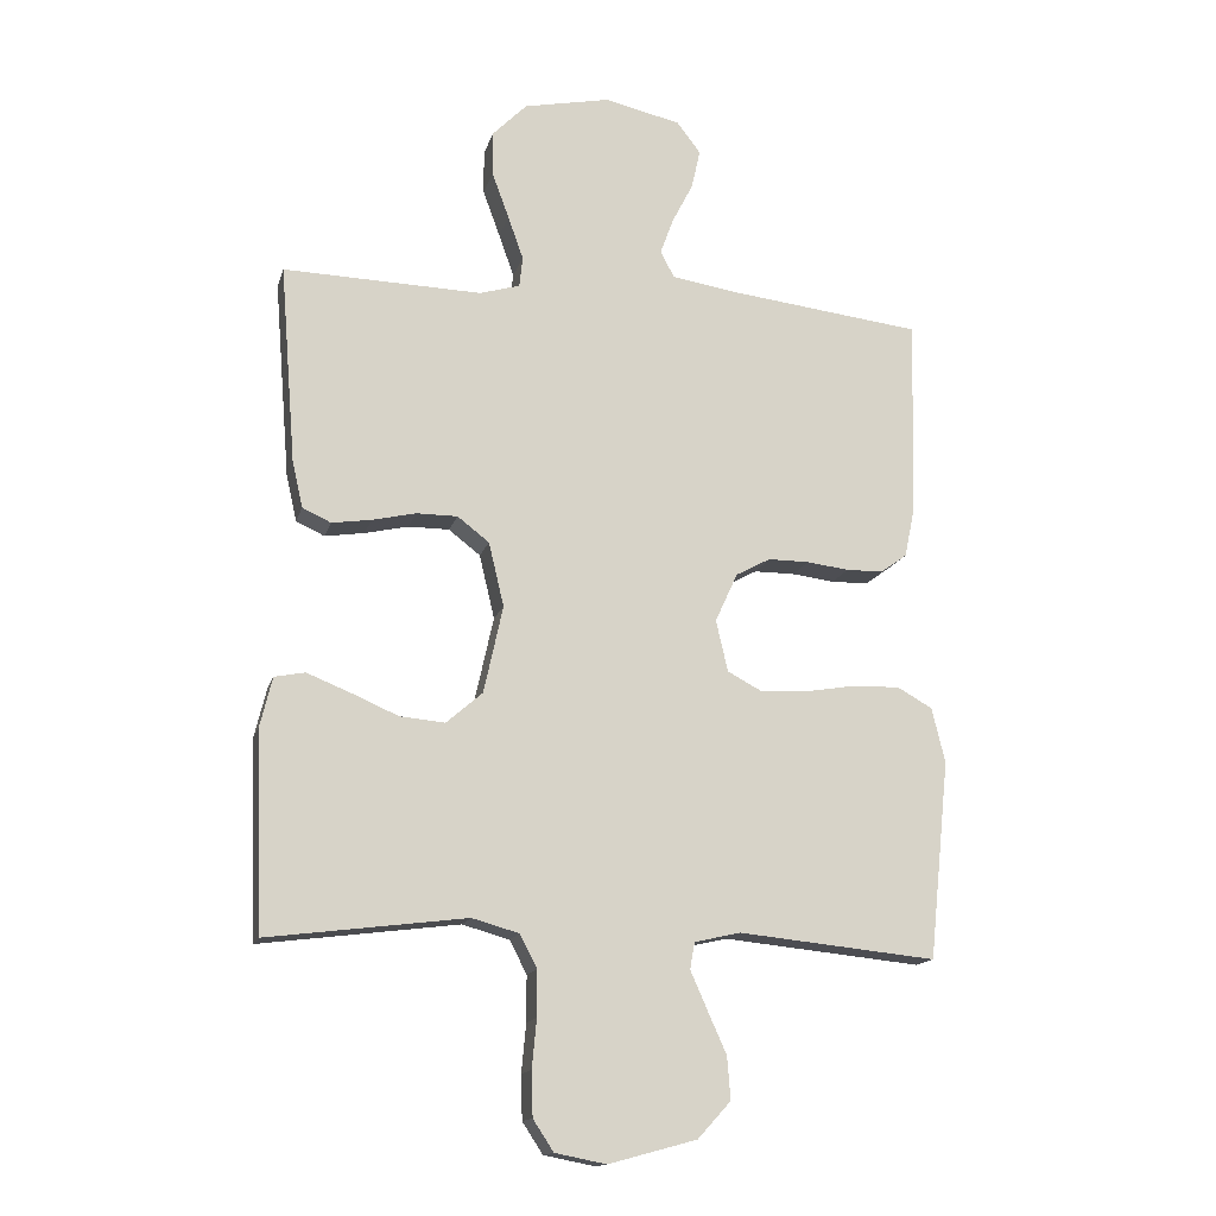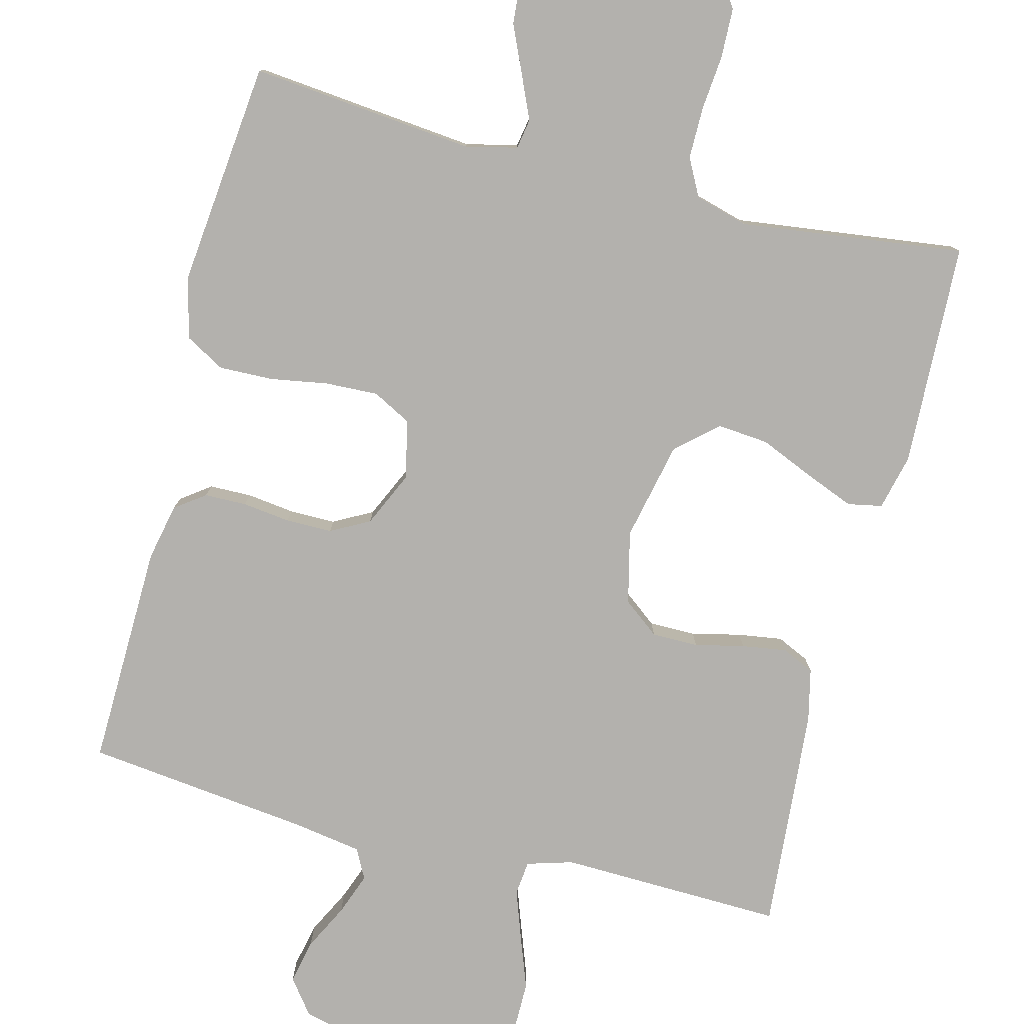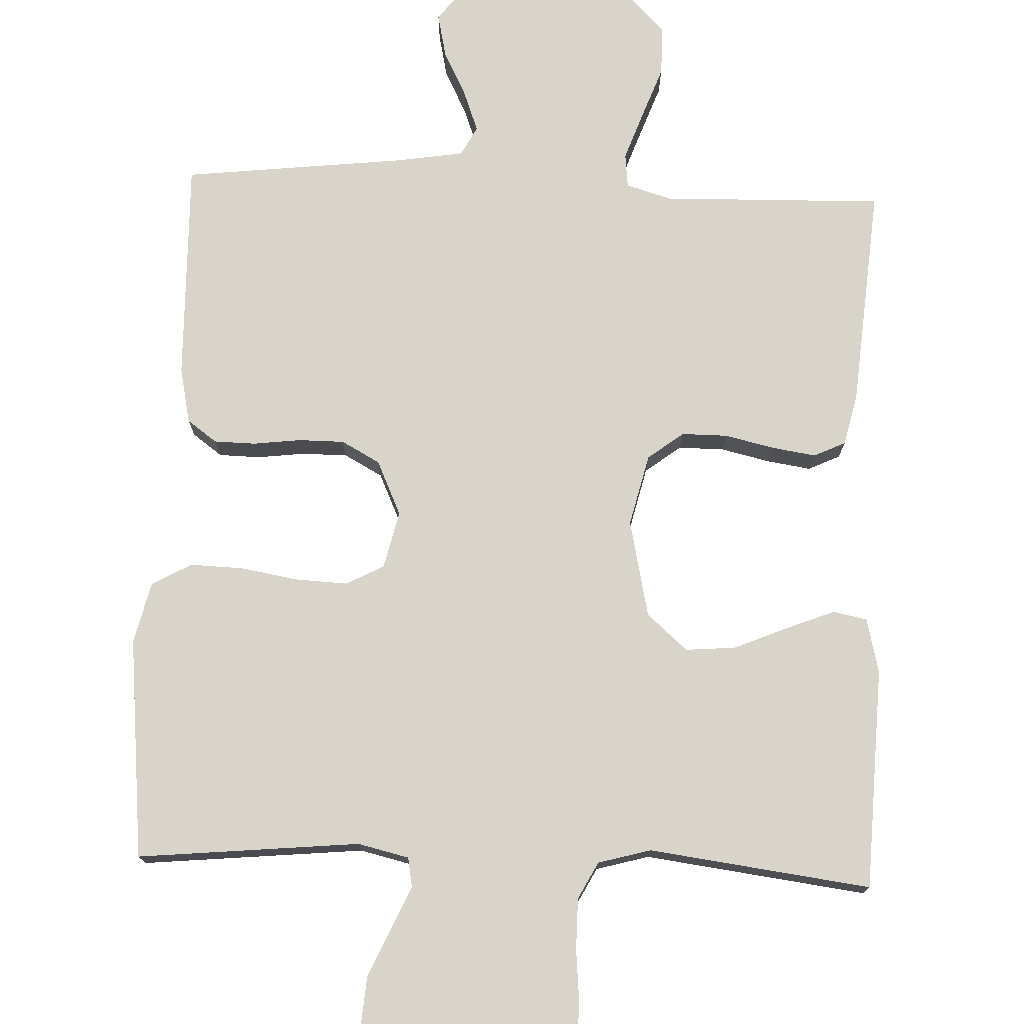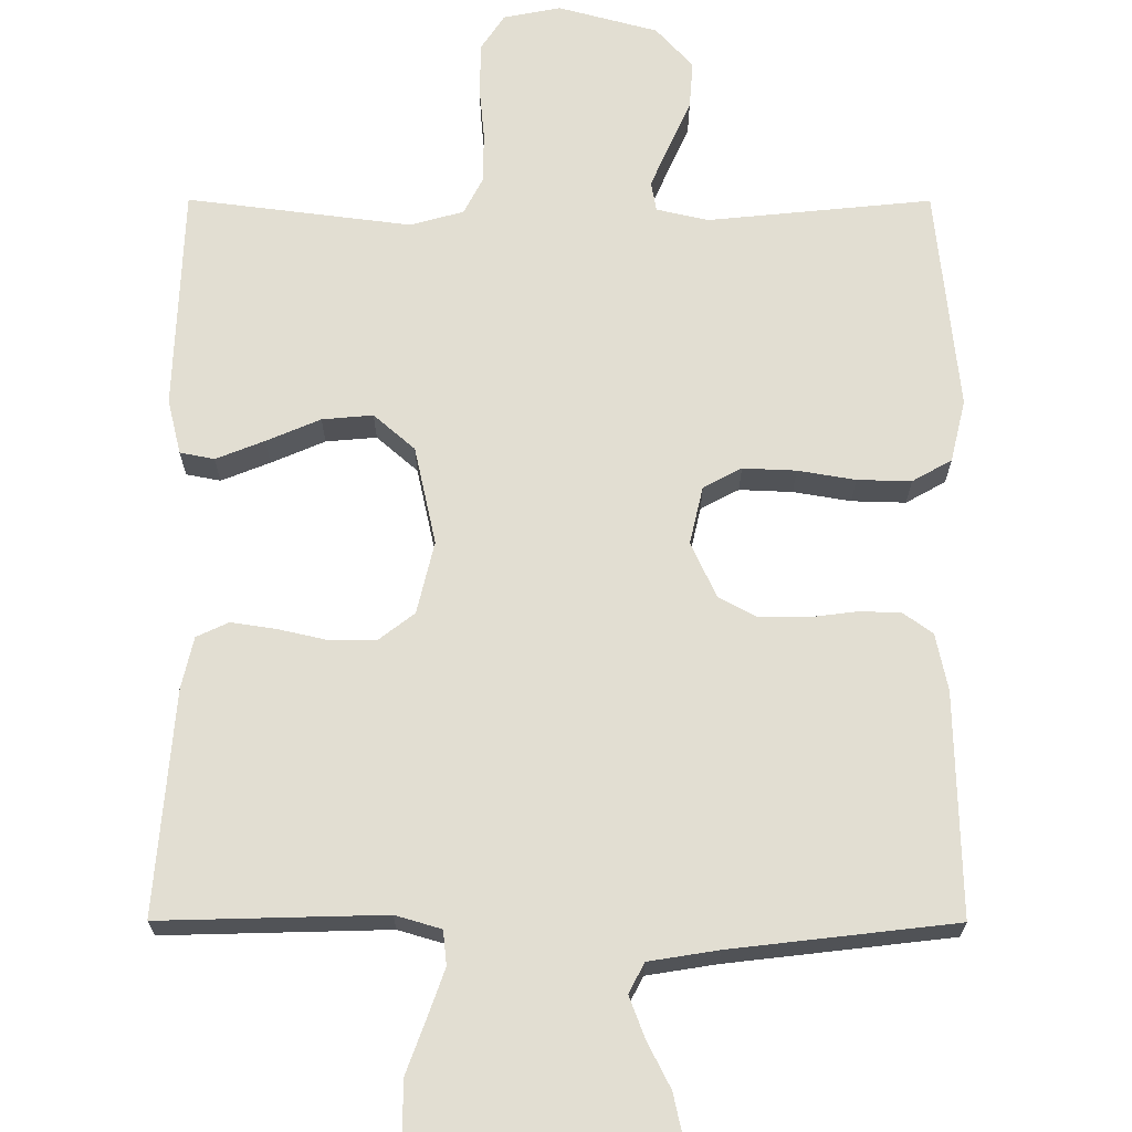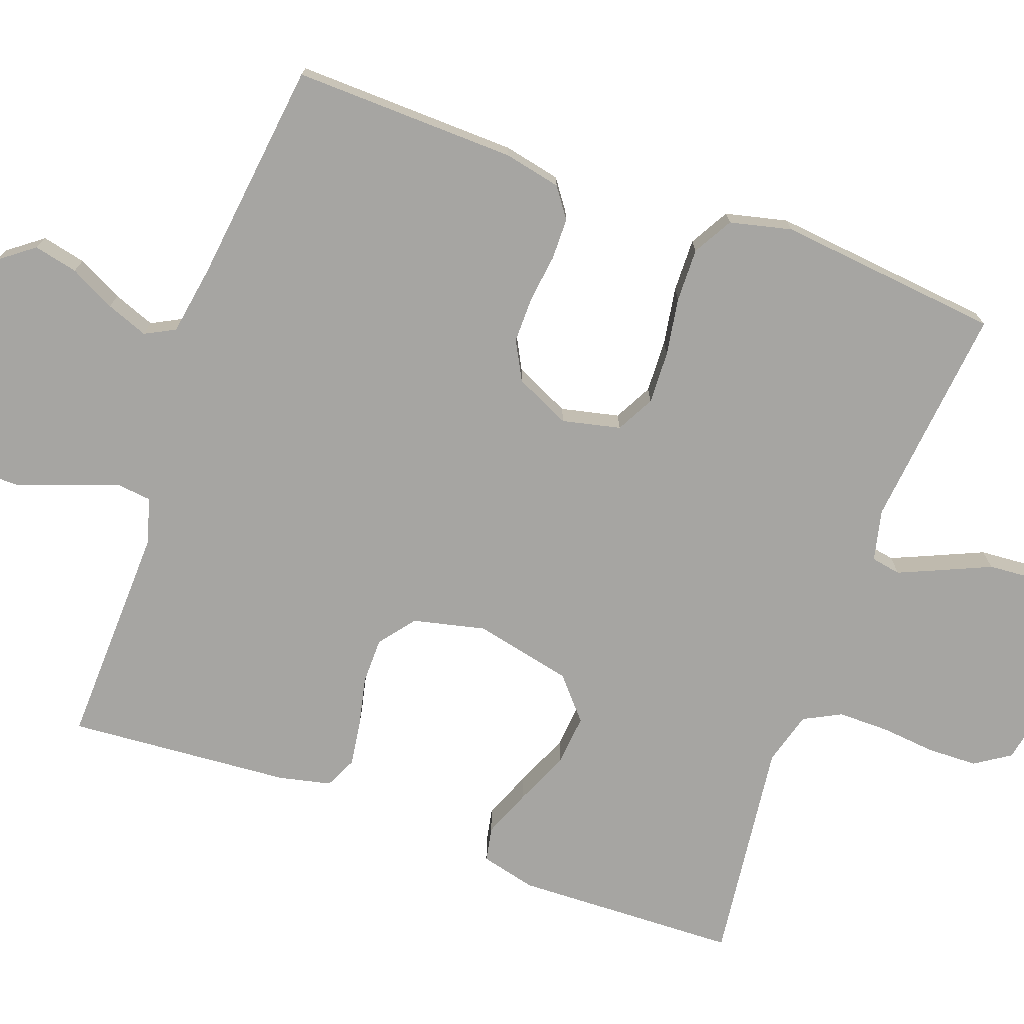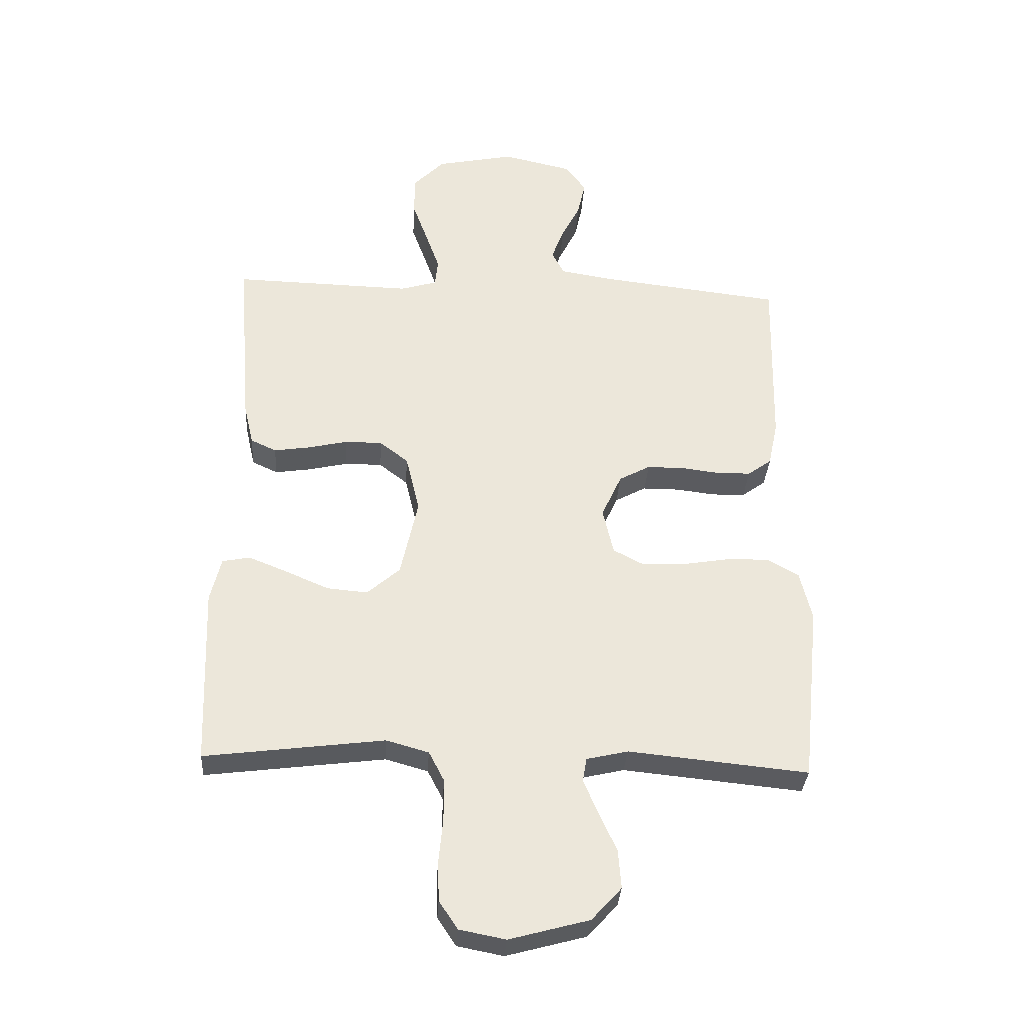
<metadata>
{"format":"obj","ext":"obj","renderer":"f3d","projection":"perspective","resolution":1024,"background":"white","views":[{"elev":-15.0,"azim":-14.2,"up":"+Z"},{"elev":-79.3,"azim":165.7,"up":"+Y"},{"elev":75.2,"azim":-177.6,"up":"+Y"},{"elev":68.0,"azim":0.1,"up":"+Y"},{"elev":-73.7,"azim":69.9,"up":"+Y"},{"elev":-33.1,"azim":-3.5,"up":"+Z"}]}
</metadata>
<code>
v -0.5 0.07 0.5
v -0.2 0.07 0.492
v -0.139 0.07 0.51
v -0.134 0.07 0.556
v -0.157 0.07 0.621
v -0.183 0.07 0.692
v -0.183 0.07 0.759
v -0.131 0.07 0.812
v 0 0.07 0.839
v 0.115 0.07 0.813
v 0.151 0.07 0.766
v 0.138 0.07 0.707
v 0.107 0.07 0.646
v 0.086 0.07 0.59
v 0.107 0.07 0.55
v 0.2 0.07 0.535
v 0.5 0.07 0.5
v 0.493 0.07 0.2
v 0.477 0.07 0.124
v 0.437 0.07 0.095
v 0.381 0.07 0.094
v 0.317 0.07 0.102
v 0.255 0.07 0.102
v 0.203 0.07 0.074
v 0.169 0.07 0
v 0.187 0.07 -0.078
v 0.238 0.07 -0.105
v 0.309 0.07 -0.102
v 0.386 0.07 -0.089
v 0.458 0.07 -0.087
v 0.511 0.07 -0.117
v 0.531 0.07 -0.2
v 0.5 0.07 -0.5
v 0.2 0.07 -0.47
v 0.131 0.07 -0.486
v 0.124 0.07 -0.526
v 0.149 0.07 -0.583
v 0.178 0.07 -0.648
v 0.183 0.07 -0.712
v 0.133 0.07 -0.767
v 0 0.07 -0.803
v -0.077 0.07 -0.788
v -0.108 0.07 -0.741
v -0.11 0.07 -0.674
v -0.103 0.07 -0.601
v -0.103 0.07 -0.532
v -0.129 0.07 -0.482
v -0.2 0.07 -0.462
v -0.5 0.07 -0.5
v -0.511 0.07 -0.2
v -0.493 0.07 -0.126
v -0.447 0.07 -0.117
v -0.382 0.07 -0.143
v -0.31 0.07 -0.174
v -0.242 0.07 -0.18
v -0.187 0.07 -0.132
v -0.158 0.07 0
v -0.181 0.07 0.097
v -0.229 0.07 0.134
v -0.291 0.07 0.134
v -0.357 0.07 0.119
v -0.417 0.07 0.11
v -0.46 0.07 0.13
v -0.476 0.07 0.2
v -0.5 0 0.5
v -0.2 0 0.492
v -0.139 0 0.51
v -0.134 0 0.556
v -0.157 0 0.621
v -0.183 0 0.692
v -0.183 0 0.759
v -0.131 0 0.812
v 0 0 0.839
v 0.115 0 0.813
v 0.151 0 0.766
v 0.138 0 0.707
v 0.107 0 0.646
v 0.086 0 0.59
v 0.107 0 0.55
v 0.2 0 0.535
v 0.5 0 0.5
v 0.493 0 0.2
v 0.477 0 0.124
v 0.437 0 0.095
v 0.381 0 0.094
v 0.317 0 0.102
v 0.255 0 0.102
v 0.203 0 0.074
v 0.169 0 0
v 0.187 0 -0.078
v 0.238 0 -0.105
v 0.309 0 -0.102
v 0.386 0 -0.089
v 0.458 0 -0.087
v 0.511 0 -0.117
v 0.531 0 -0.2
v 0.5 0 -0.5
v 0.2 0 -0.47
v 0.131 0 -0.486
v 0.124 0 -0.526
v 0.149 0 -0.583
v 0.178 0 -0.648
v 0.183 0 -0.712
v 0.133 0 -0.767
v 0 0 -0.803
v -0.077 0 -0.788
v -0.108 0 -0.741
v -0.11 0 -0.674
v -0.103 0 -0.601
v -0.103 0 -0.532
v -0.129 0 -0.482
v -0.2 0 -0.462
v -0.5 0 -0.5
v -0.511 0 -0.2
v -0.493 0 -0.126
v -0.447 0 -0.117
v -0.382 0 -0.143
v -0.31 0 -0.174
v -0.242 0 -0.18
v -0.187 0 -0.132
v -0.158 0 0
v -0.181 0 0.097
v -0.229 0 0.134
v -0.291 0 0.134
v -0.357 0 0.119
v -0.417 0 0.11
v -0.46 0 0.13
v -0.476 0 0.2
f 63 64 1 2
f 60 61 62 63
f 60 63 2 3
f 59 60 3
f 58 59 3
f 57 58 3 4
f 51 52 53 54
f 49 50 51 54
f 48 49 54 55
f 47 48 55 56
f 42 43 44 45
f 42 45 46
f 41 42 46
f 40 41 46
f 37 38 39 40
f 36 37 40 46
f 35 36 46 47
f 31 32 33 34
f 28 29 30 31
f 27 28 31 34
f 26 27 34 35
f 19 20 21 22
f 19 22 23
f 16 17 18 19
f 15 16 19 23
f 14 15 23 24
f 10 11 12 13
f 10 13 14
f 9 10 14
f 5 6 7 8
f 4 5 8 9
f 57 4 9 14
f 25 26 35 47
f 25 47 56 57
f 14 24 25 57
f 66 65 128 127
f 127 126 125 124
f 67 66 127 124
f 67 124 123
f 67 123 122
f 68 67 122 121
f 118 117 116 115
f 118 115 114 113
f 119 118 113 112
f 120 119 112 111
f 109 108 107 106
f 110 109 106
f 110 106 105
f 110 105 104
f 104 103 102 101
f 110 104 101 100
f 111 110 100 99
f 98 97 96 95
f 95 94 93 92
f 98 95 92 91
f 99 98 91 90
f 86 85 84 83
f 87 86 83
f 83 82 81 80
f 87 83 80 79
f 88 87 79 78
f 77 76 75 74
f 78 77 74
f 78 74 73
f 72 71 70 69
f 73 72 69 68
f 78 73 68 121
f 111 99 90 89
f 121 120 111 89
f 121 89 88 78
f 1 65 66 2
f 2 66 67 3
f 3 67 68 4
f 4 68 69 5
f 5 69 70 6
f 6 70 71 7
f 7 71 72 8
f 8 72 73 9
f 9 73 74 10
f 10 74 75 11
f 11 75 76 12
f 12 76 77 13
f 13 77 78 14
f 14 78 79 15
f 15 79 80 16
f 16 80 81 17
f 17 81 82 18
f 18 82 83 19
f 19 83 84 20
f 20 84 85 21
f 21 85 86 22
f 22 86 87 23
f 23 87 88 24
f 24 88 89 25
f 25 89 90 26
f 26 90 91 27
f 27 91 92 28
f 28 92 93 29
f 29 93 94 30
f 30 94 95 31
f 31 95 96 32
f 32 96 97 33
f 33 97 98 34
f 34 98 99 35
f 35 99 100 36
f 36 100 101 37
f 37 101 102 38
f 38 102 103 39
f 39 103 104 40
f 40 104 105 41
f 41 105 106 42
f 42 106 107 43
f 43 107 108 44
f 44 108 109 45
f 45 109 110 46
f 46 110 111 47
f 47 111 112 48
f 48 112 113 49
f 49 113 114 50
f 50 114 115 51
f 51 115 116 52
f 52 116 117 53
f 53 117 118 54
f 54 118 119 55
f 55 119 120 56
f 56 120 121 57
f 57 121 122 58
f 58 122 123 59
f 59 123 124 60
f 60 124 125 61
f 61 125 126 62
f 62 126 127 63
f 63 127 128 64
f 64 128 65 1

</code>
